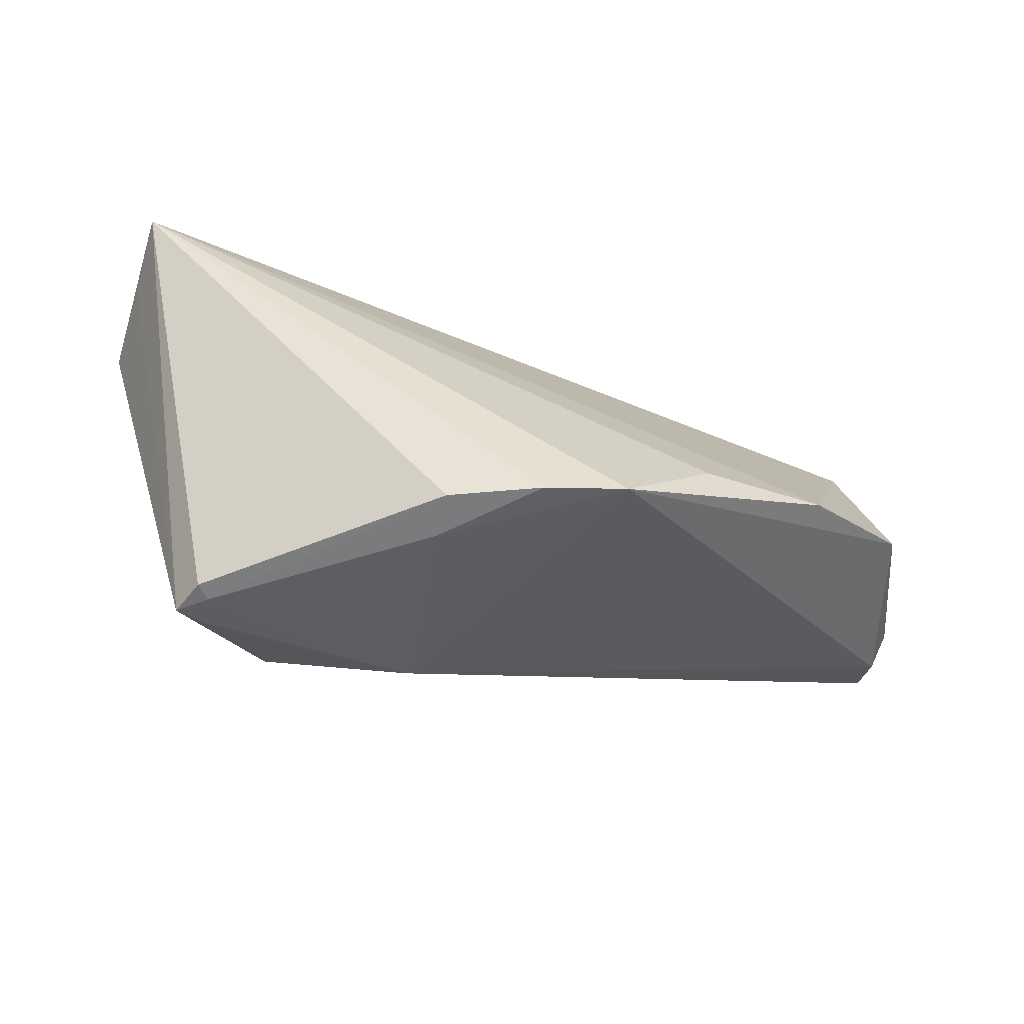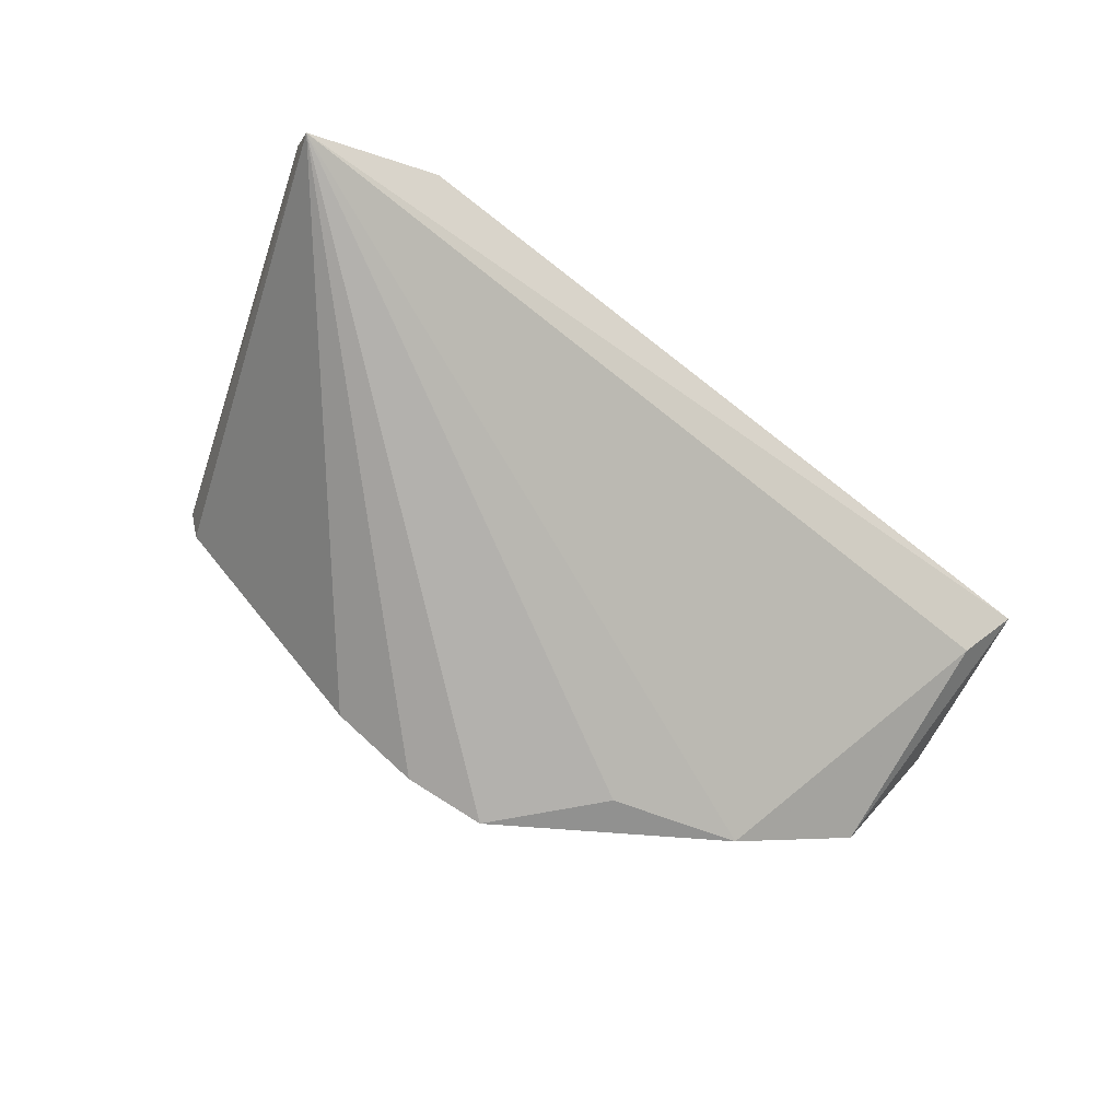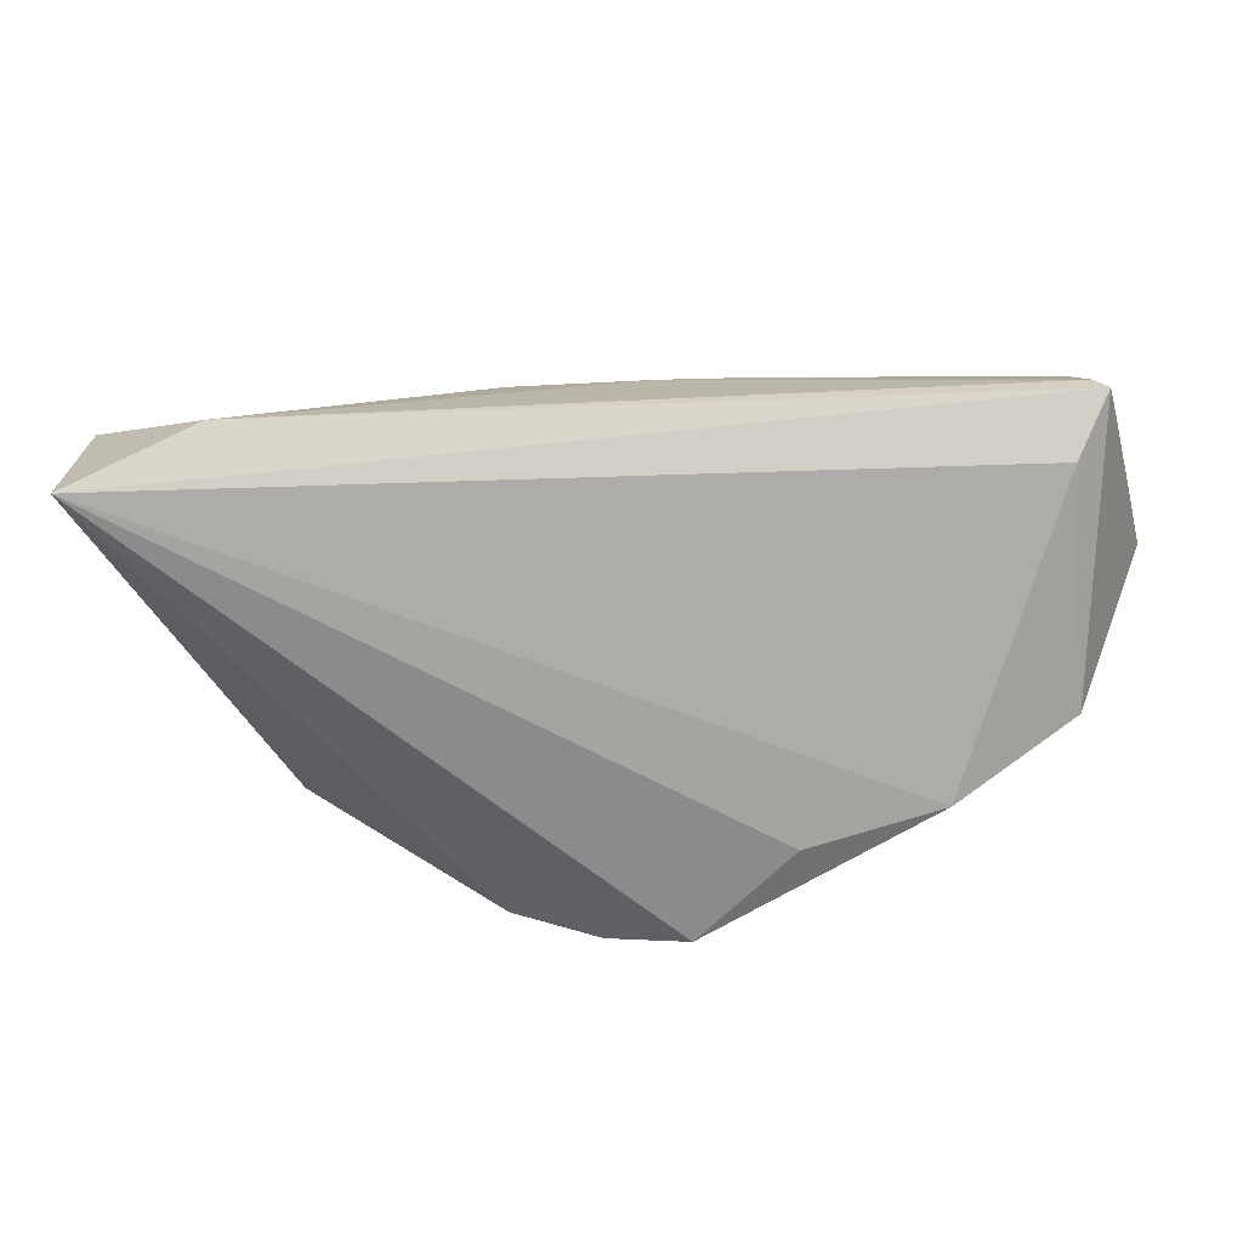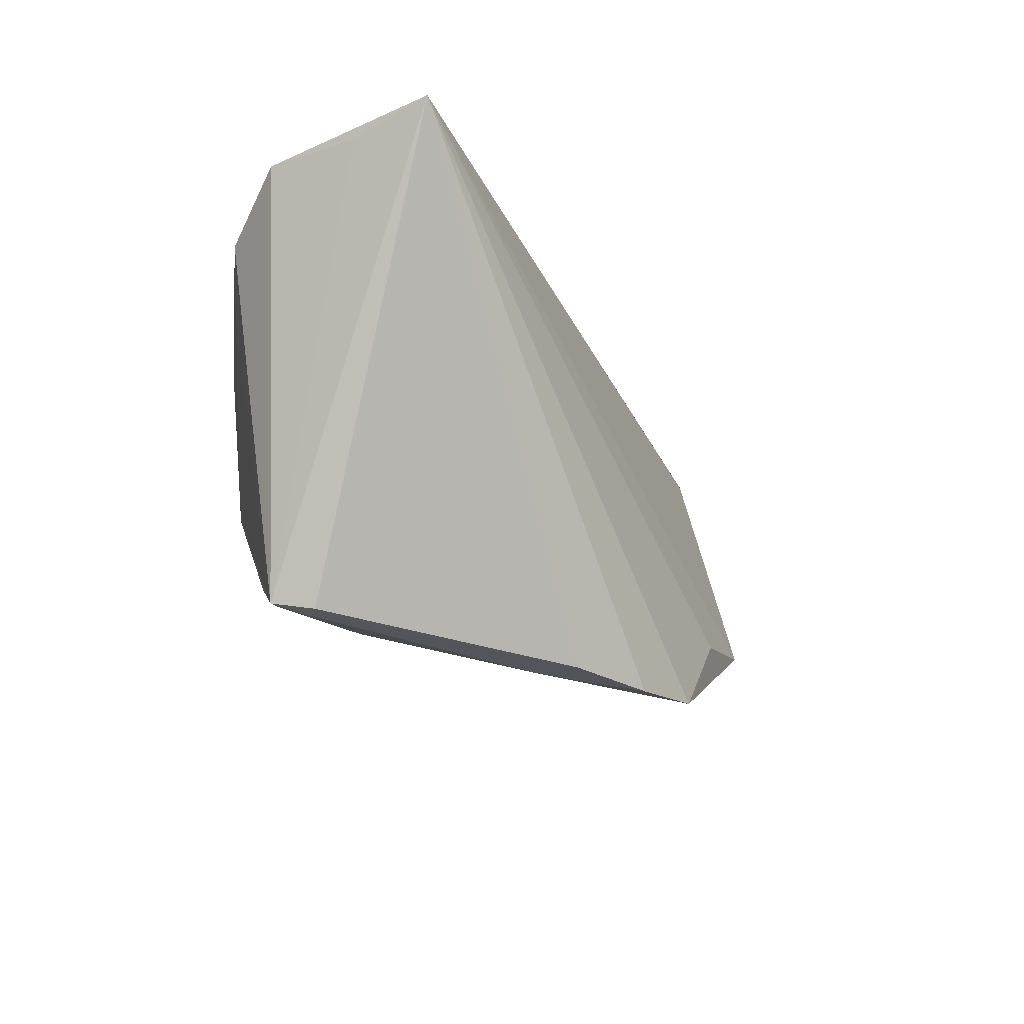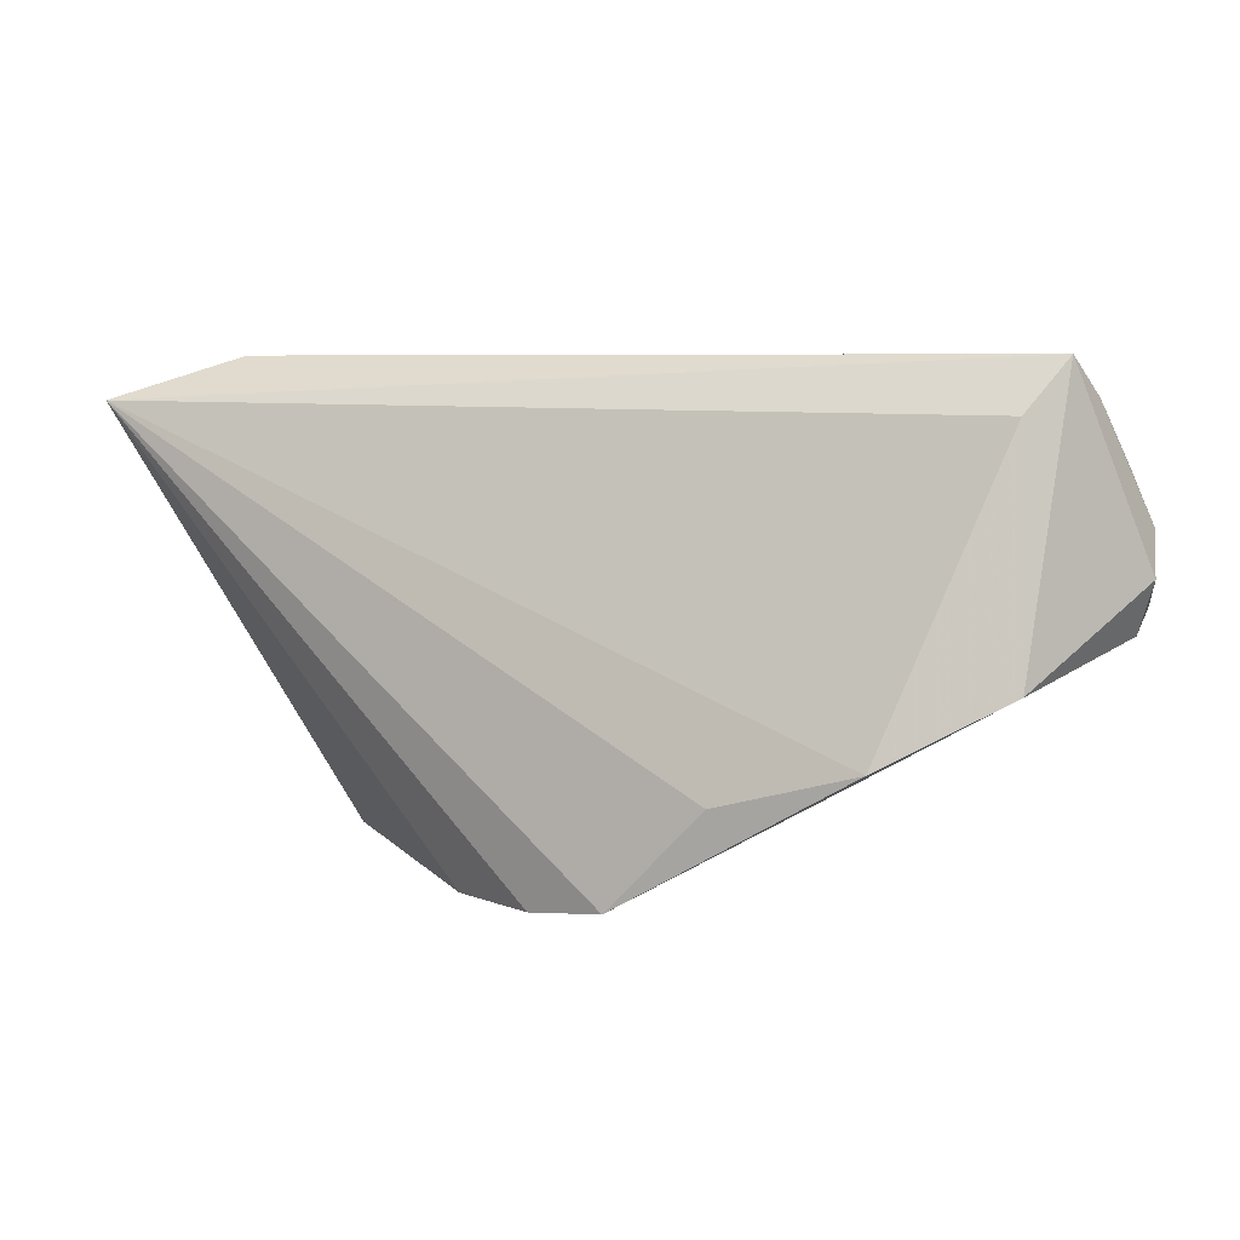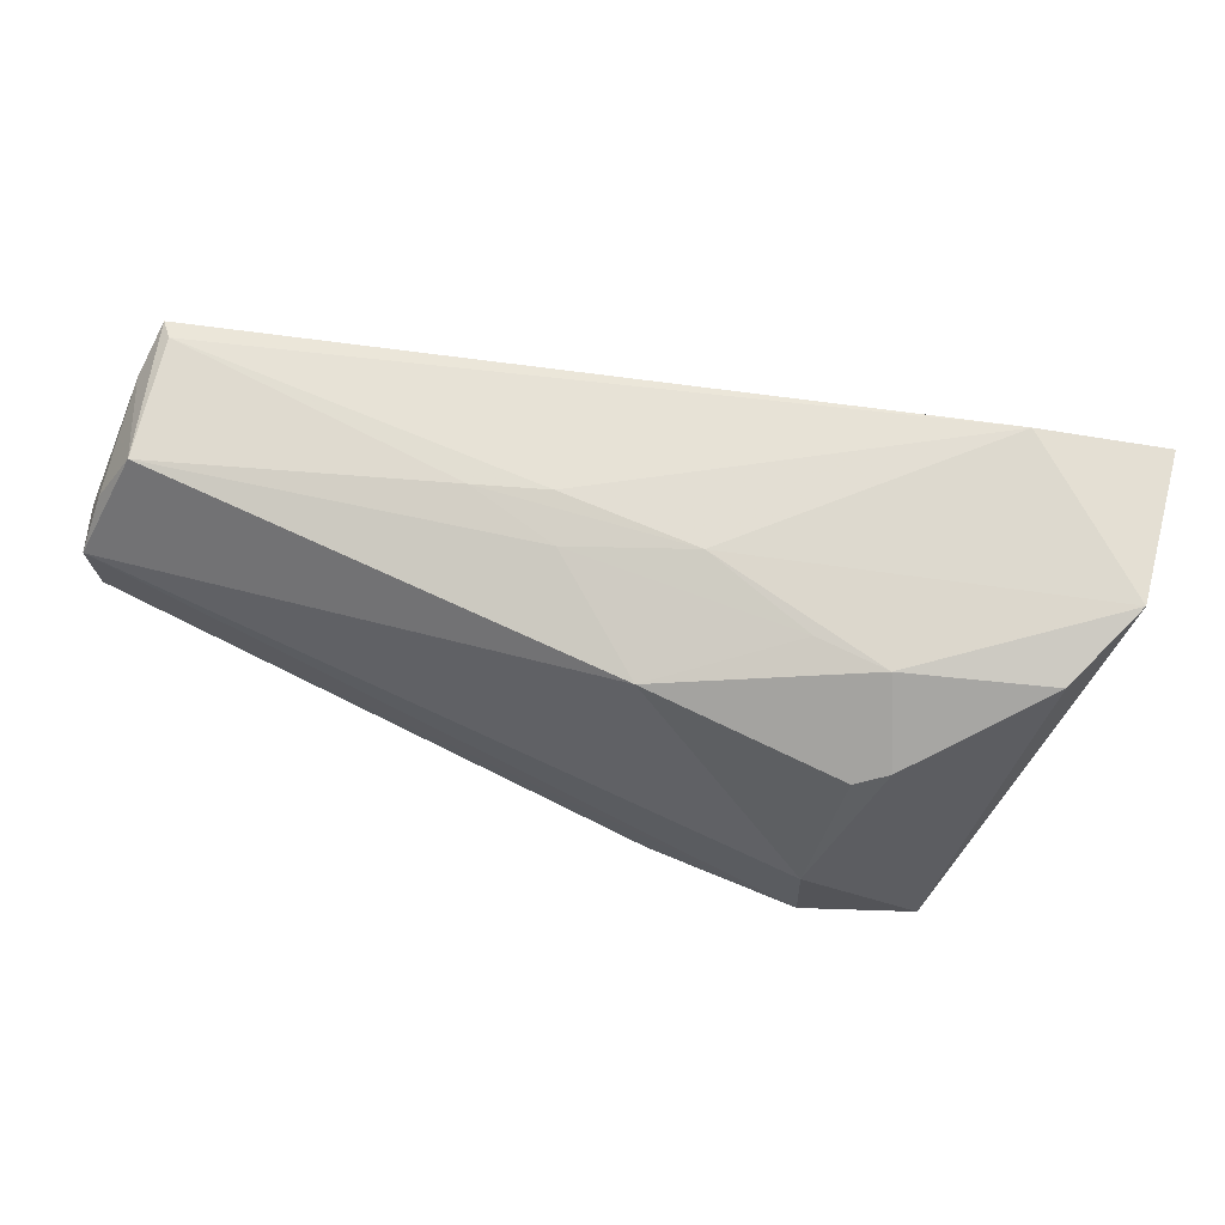
<metadata>
{"format":"obj","ext":"obj","renderer":"f3d","projection":"perspective","resolution":1024,"background":"white","views":[{"elev":-62.0,"azim":168.5,"up":"+Y"},{"elev":-78.5,"azim":141.8,"up":"+Z"},{"elev":30.1,"azim":-174.3,"up":"+Y"},{"elev":-25.5,"azim":121.0,"up":"+Y"},{"elev":6.1,"azim":-149.5,"up":"+Y"},{"elev":46.0,"azim":21.3,"up":"+Y"}]}
</metadata>
<code>
v 0.046 0.009971 0.01167
v -0.02113 -0.01638 -0.01874
v -0.04782 0.02321 -0.002364
v -0.05715 0.006167 0.01246
v 0.03525 0.01781 0.01355
v 0.0406 -0.02629 0.008057
v 0.01102 0.01492 0.02202
v -0.05048 -0.004263 -0.007549
v -0.0523 0.02493 0.008026
v -0.05443 0.002689 0.01882
v 0.0553 0.02433 -0.02202
v 5.175e-05 -0.02941 -0.01926
v 0.03836 -0.02718 0.003297
v -0.05198 0.01719 0.01938
v 0.03762 0.008316 0.01848
v 0.01109 -0.02919 -0.01588
v -0.05367 0.01045 0.02202
v -0.0559 0.0113 0.01564
v -0.000877 0.0226 0.01363
v -0.05105 0.02941 0.003143
v -0.04766 0.02358 0.01881
v -0.009901 -0.02821 -0.02047
v 0.01063 -0.01797 0.01675
v -0.002978 0.02558 0.008818
v 0.01129 -0.02882 -0.01004
v -0.05469 -6.017e-05 0.01411
v 0.03002 -0.008249 0.02202
v -0.0493 0.02926 0.005286
v 0.05579 0.02155 -0.01228
v 0.0339 0.007117 0.02026
v 0.01378 0.02363 0.009516
v 0.02902 -0.01809 0.01857
v -0.01183 0.02526 0.01093
v 0.03693 -0.02713 0.005157
v 0.03657 -0.02486 0.01006
v 0.0268 0.01935 0.0131
v 0.05715 0.02095 -0.001512
v -0.03709 -0.01209 -0.01508
v 0.05185 0.01592 0.007657
v 0.0411 0.02941 -0.01406
f 8 26 4
f 22 26 8
f 38 3 11
f 22 8 38
f 38 8 3
f 23 26 22
f 11 13 16
f 11 22 2
f 2 38 11
f 22 38 2
f 40 37 11
f 21 17 7
f 14 17 21
f 25 23 22
f 6 37 39
f 6 13 11
f 27 30 7
f 27 17 32
f 7 17 27
f 32 6 27
f 7 30 5
f 39 37 5
f 4 17 18
f 18 17 14
f 26 23 10
f 4 26 10
f 10 17 4
f 10 23 32
f 32 17 10
f 3 8 20
f 20 8 4
f 11 3 20
f 20 40 11
f 12 25 22
f 16 25 12
f 12 22 11
f 11 16 12
f 32 23 35
f 35 6 32
f 11 37 29
f 29 6 11
f 37 6 29
f 1 6 39
f 1 27 6
f 39 5 15
f 15 5 30
f 15 1 39
f 30 27 15
f 27 1 15
f 37 40 31
f 31 5 37
f 31 40 24
f 24 33 31
f 21 33 28
f 28 20 21
f 28 33 24
f 24 40 28
f 40 20 28
f 4 18 9
f 9 20 4
f 9 18 14
f 14 21 9
f 21 20 9
f 6 35 34
f 13 6 34
f 23 25 34
f 34 35 23
f 34 16 13
f 34 25 16
f 7 5 36
f 5 31 36
f 19 33 21
f 19 31 33
f 19 21 7
f 7 36 19
f 19 36 31

</code>
